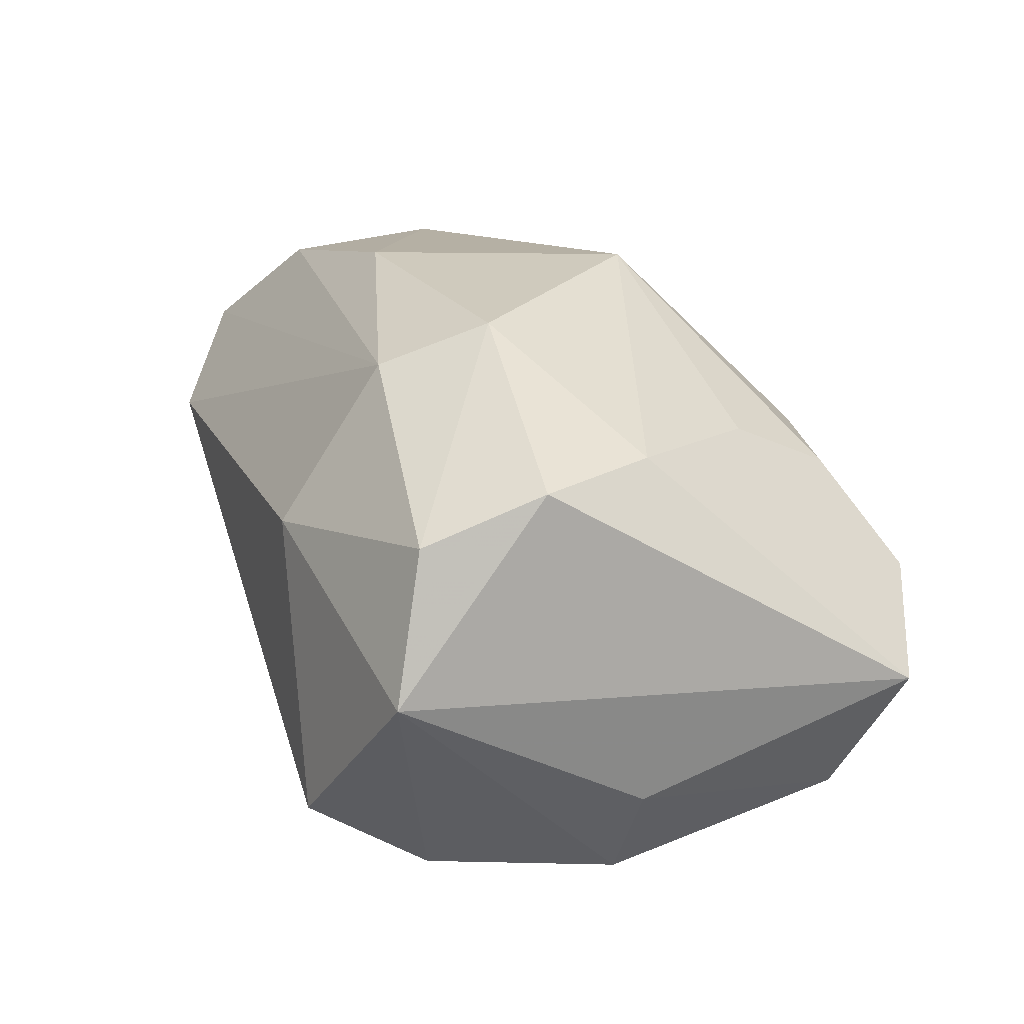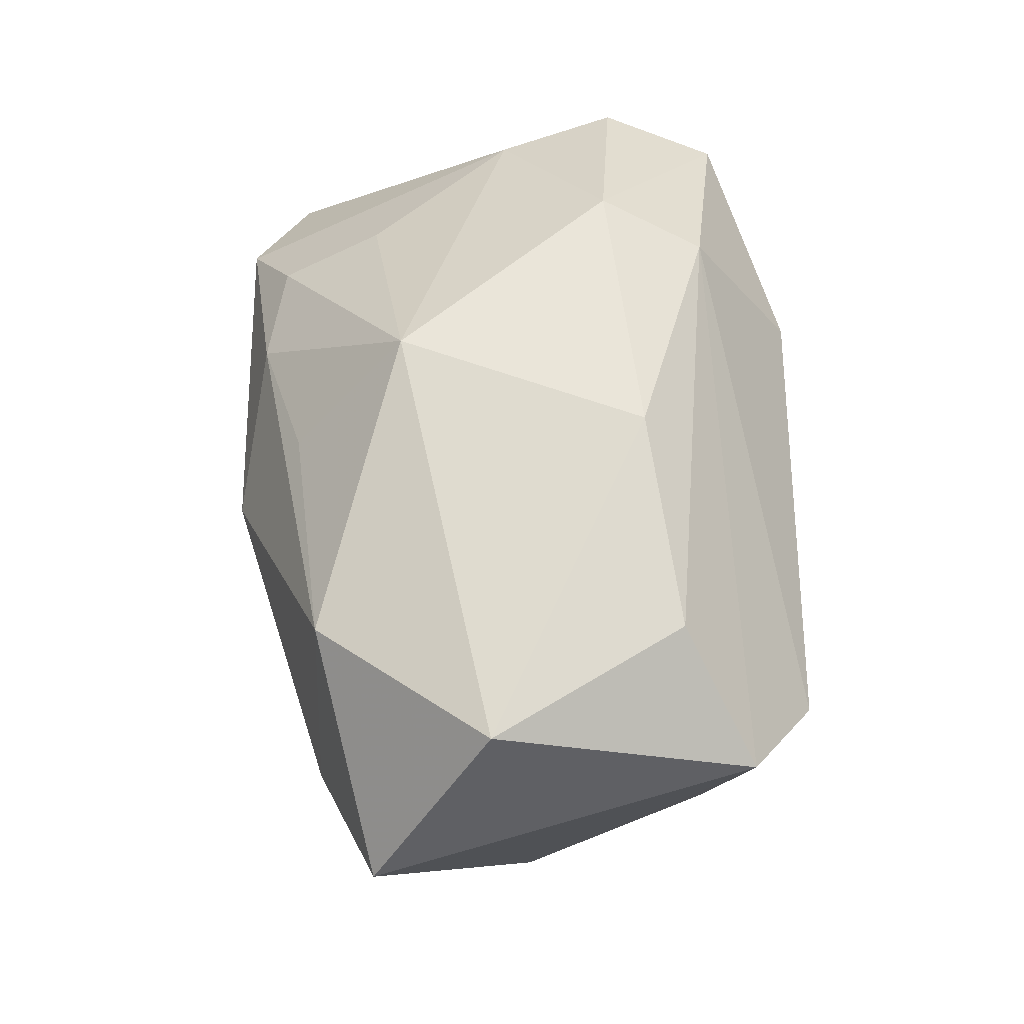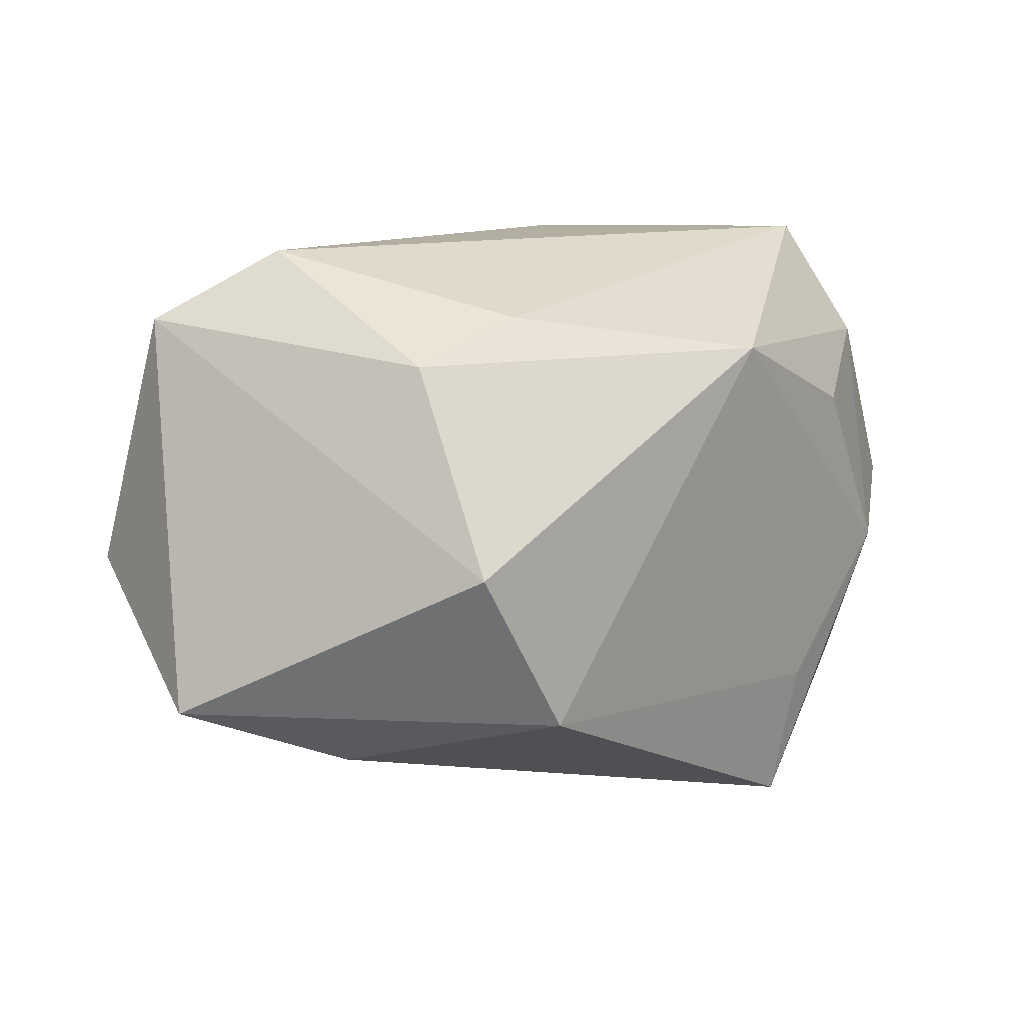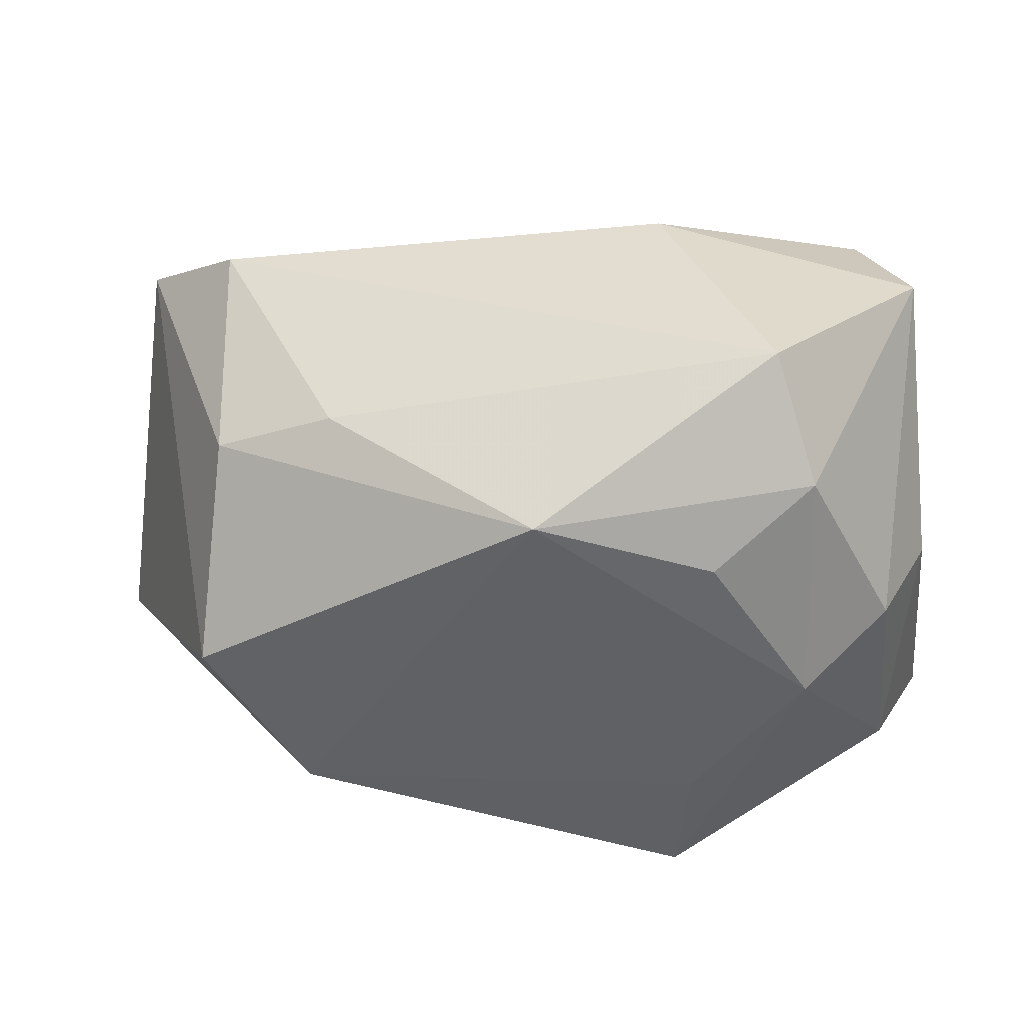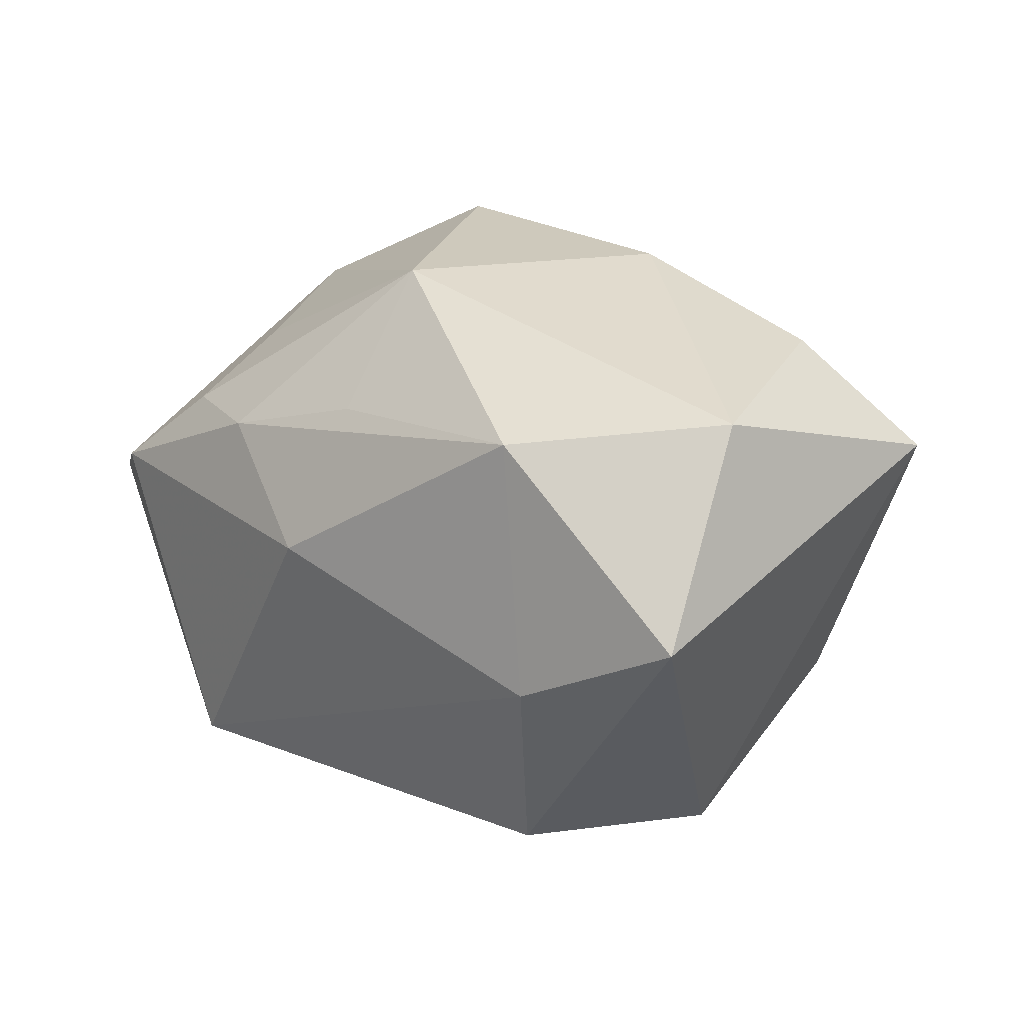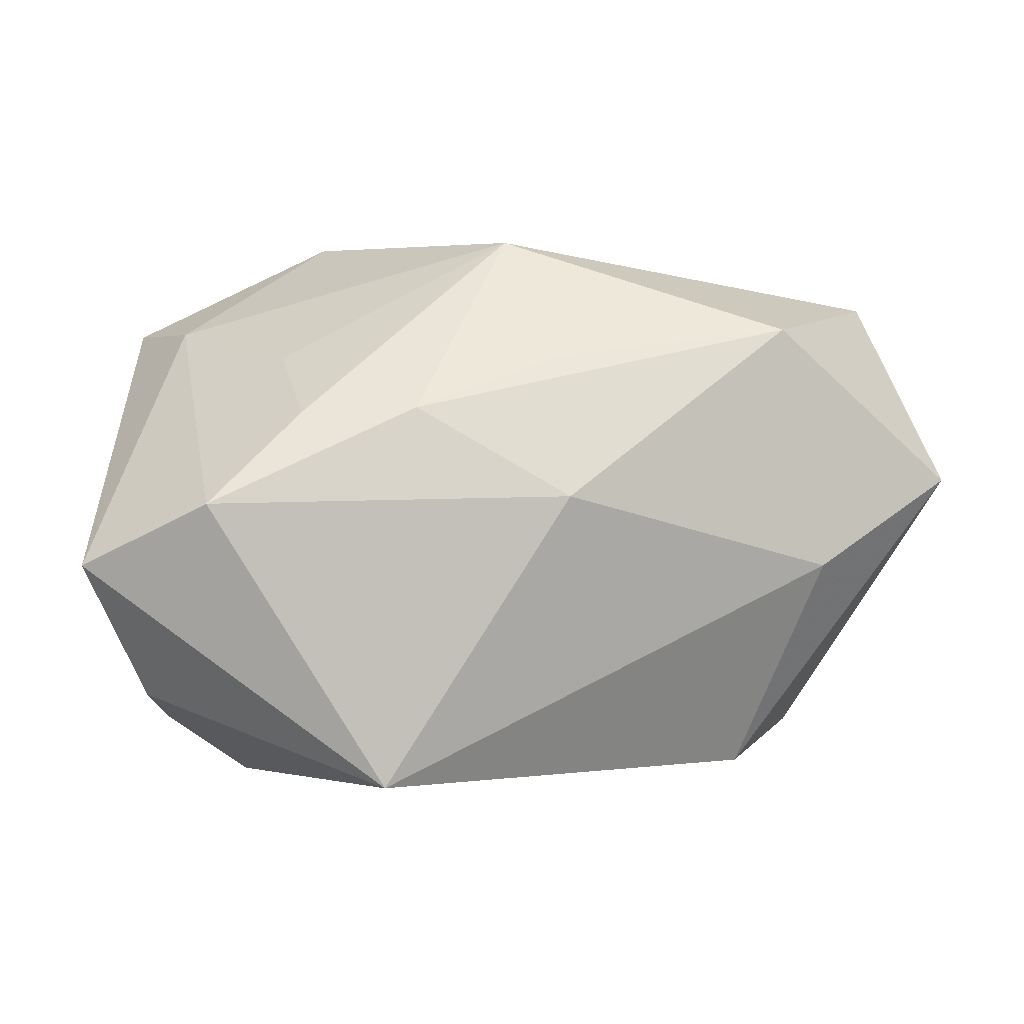
<metadata>
{"format":"obj","ext":"obj","renderer":"f3d","projection":"perspective","resolution":1024,"background":"white","views":[{"elev":22.8,"azim":-108.6,"up":"+Z"},{"elev":58.3,"azim":90.7,"up":"+Z"},{"elev":12.9,"azim":131.1,"up":"+Y"},{"elev":-51.6,"azim":-175.8,"up":"+Z"},{"elev":22.4,"azim":55.6,"up":"+Z"},{"elev":4.2,"azim":-6.4,"up":"+Z"}]}
</metadata>
<code>
v -0.009132 0.004431 0.01592
v -0.01733 -0.001247 0.01077
v 0.02594 -0.007584 0.002424
v 0.01665 0.01585 0.004035
v 0.01579 -0.01063 0.01102
v -0.007698 0.01542 0.00571
v 0.02198 0.01233 0.008061
v 0.02253 -0.00134 0.01223
v -0.01405 -0.002334 -0.01446
v -0.007603 0.009949 0.01375
v -0.01469 0.009812 -0.0121
v 0.0007483 -0.006543 0.01592
v 0.005569 0.00647 0.01592
v 0.003214 -0.01241 0.009609
v -5.794e-05 0.01061 -0.01536
v -0.01174 -0.00878 0.009445
v -0.01869 0.000661 -0.01179
v -0.01081 -0.01423 0.006633
v -0.01928 0.01123 0.008335
v 0.0139 -0.00776 -0.01355
v -3.197e-05 0.005112 -0.01493
v -0.01574 -0.01693 0.002038
v -0.004824 -0.01504 0.006904
v 0.01809 -0.01115 -0.002061
v 0.01063 0.01265 -0.00749
v 0.01878 0.0007667 -0.0127
v -0.009199 0.006605 -0.01478
v -0.0215 0.01312 0.0009618
v -0.02007 0.005005 0.01067
v 0.003143 -0.01636 0.002246
v -0.01306 0.01585 -0.008568
v 0.01695 0.01066 -0.006624
v -0.02147 0.0001953 -0.006309
v -0.007683 -0.009858 -0.01385
v -0.01914 -0.01158 -0.008588
v 0.01658 0.008448 0.0133
v -0.006664 -0.01695 -0.01289
v -0.02227 -0.01426 -0.001336
f 20 26 3
f 6 10 4
f 12 8 13
f 37 30 22
f 22 38 37
f 28 38 29
f 37 20 24
f 24 20 3
f 24 30 37
f 31 6 4
f 28 6 31
f 5 24 3
f 30 24 5
f 3 8 5
f 5 8 12
f 12 14 5
f 36 13 8
f 10 13 36
f 23 22 30
f 30 5 23
f 23 5 14
f 23 14 12
f 12 13 1
f 1 13 10
f 12 1 2
f 2 1 29
f 38 22 2
f 2 29 38
f 28 29 19
f 19 1 10
f 29 1 19
f 19 6 28
f 10 6 19
f 37 38 35
f 37 35 9
f 9 35 17
f 33 38 28
f 28 17 33
f 33 35 38
f 17 35 33
f 4 32 25
f 25 31 4
f 27 9 11
f 11 9 17
f 11 17 28
f 28 31 11
f 15 9 27
f 27 11 15
f 15 11 31
f 31 25 15
f 26 20 15
f 20 21 15
f 15 32 26
f 15 25 32
f 4 10 7
f 10 36 7
f 7 36 8
f 7 8 3
f 7 32 4
f 3 26 7
f 26 32 7
f 18 23 12
f 22 23 18
f 34 21 20
f 34 20 37
f 37 9 34
f 34 15 21
f 9 15 34
f 16 2 22
f 22 18 16
f 12 2 16
f 16 18 12

</code>
